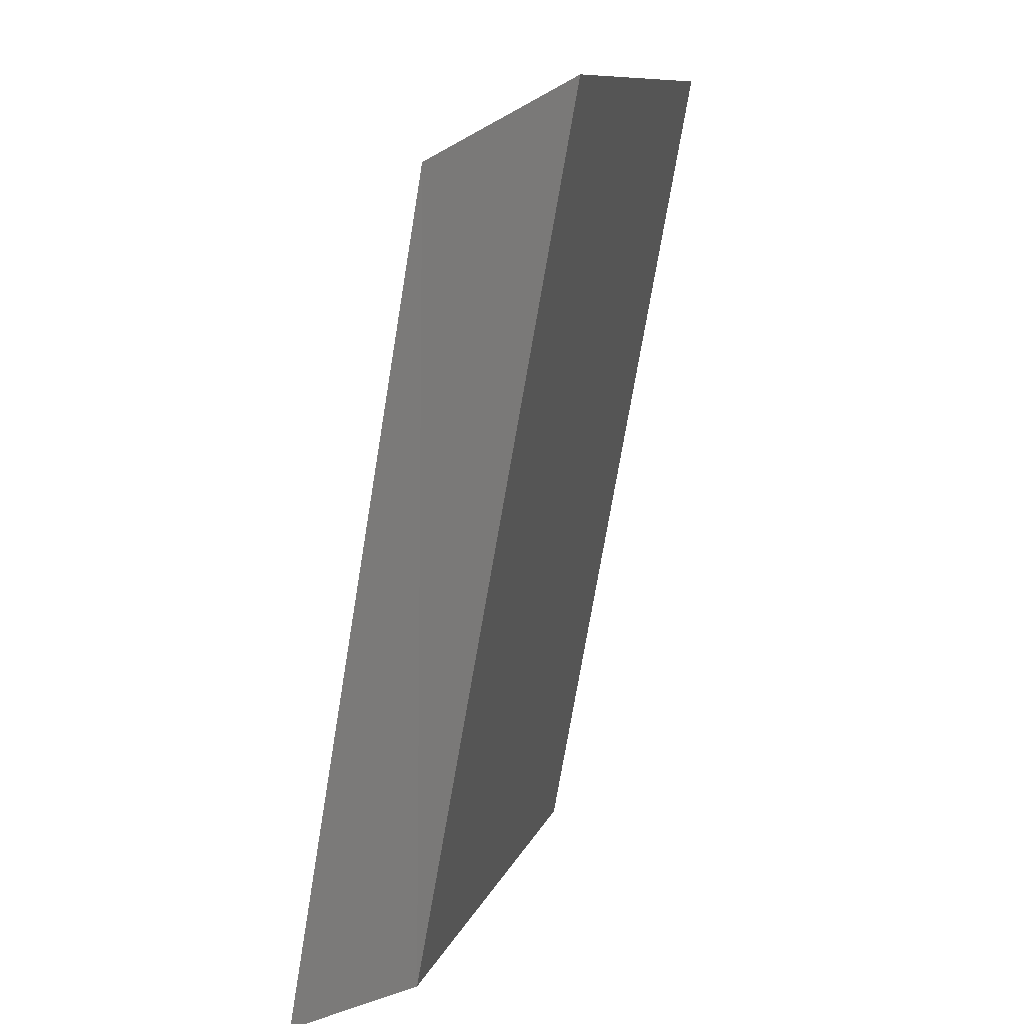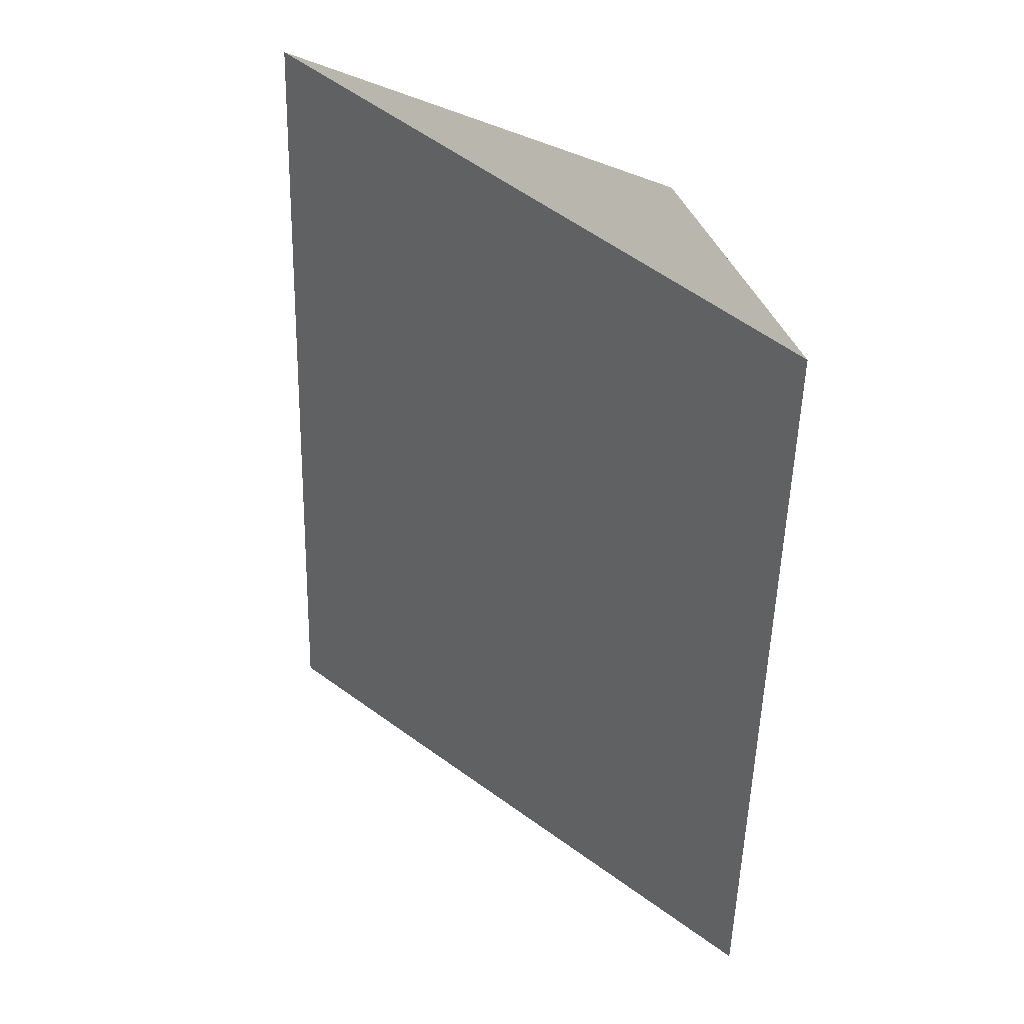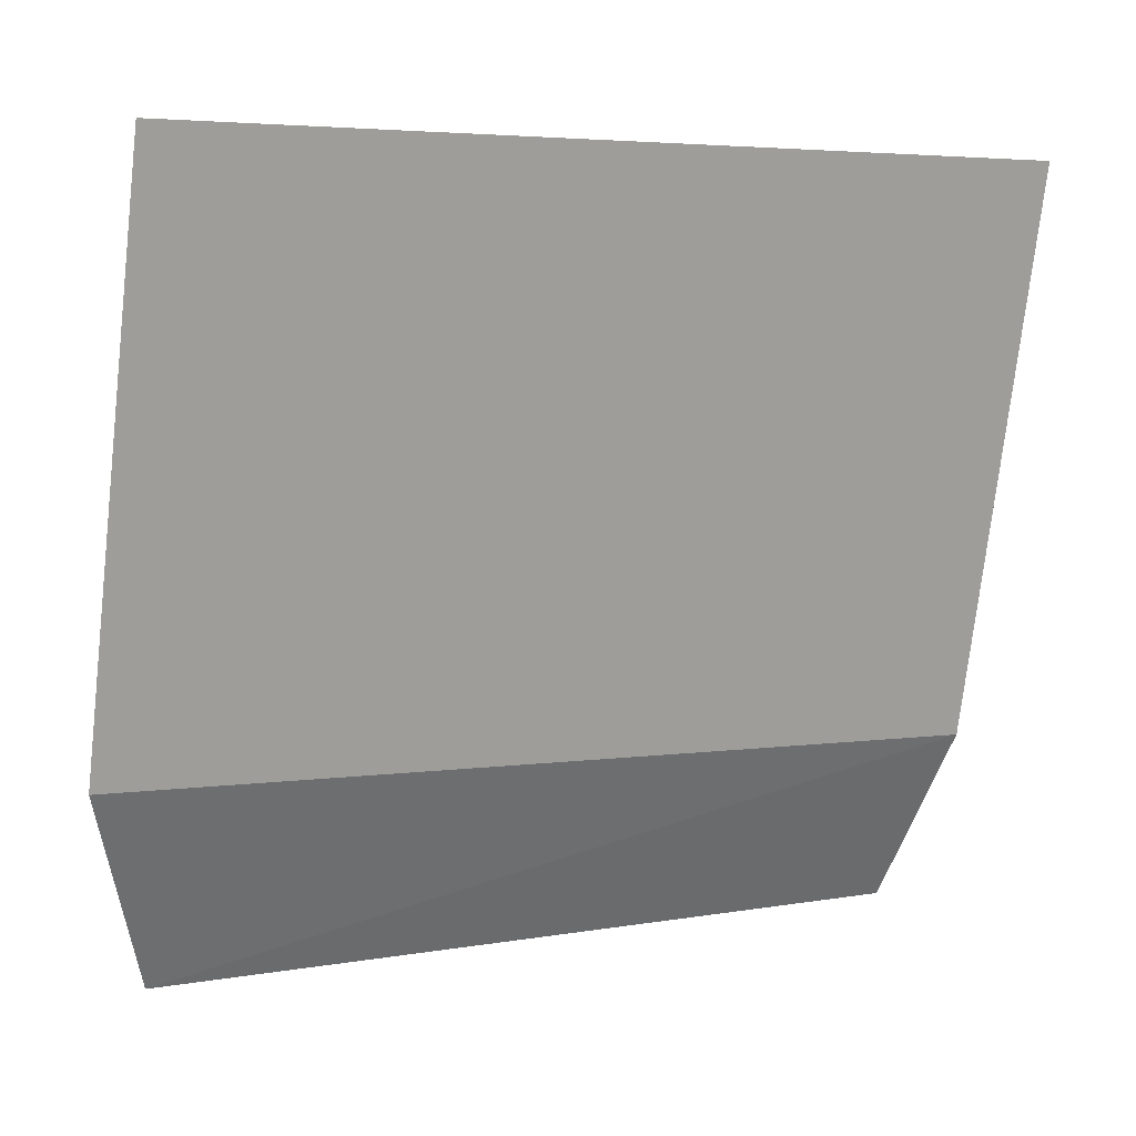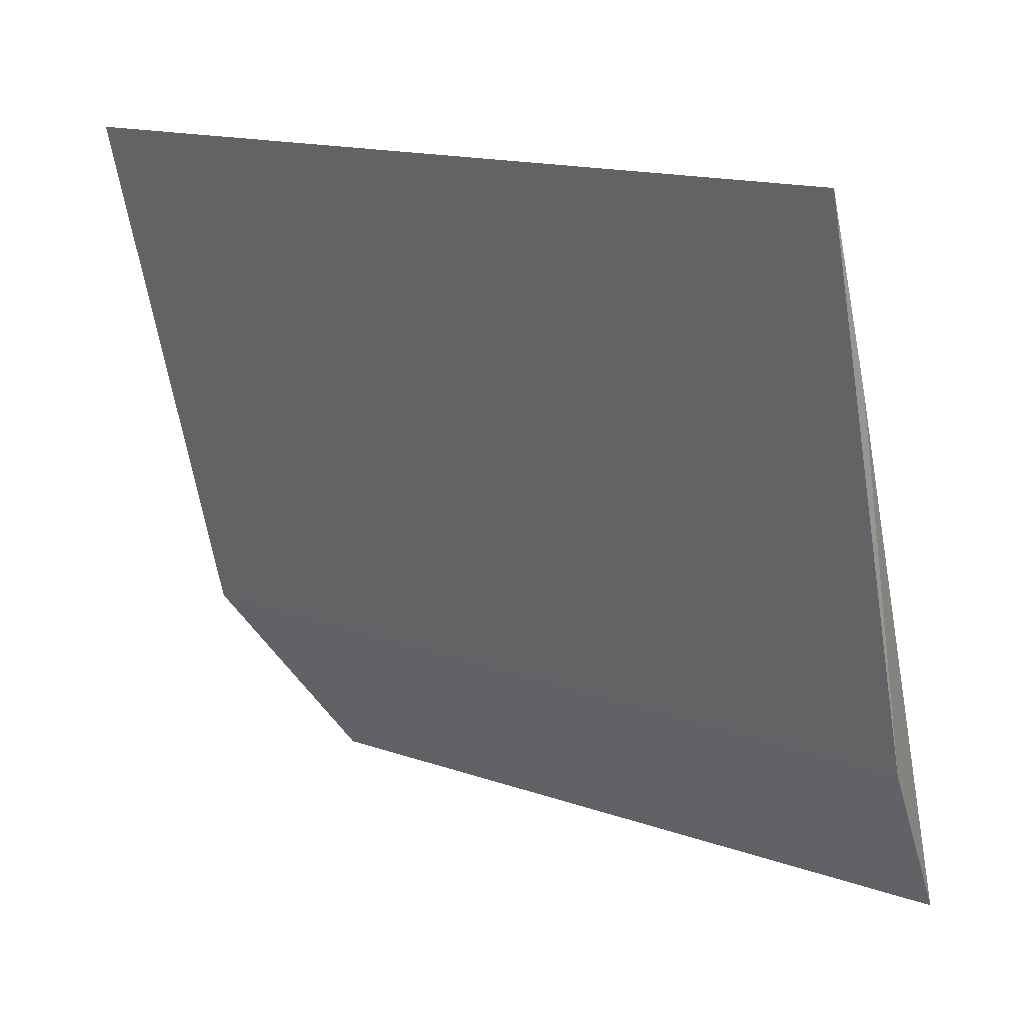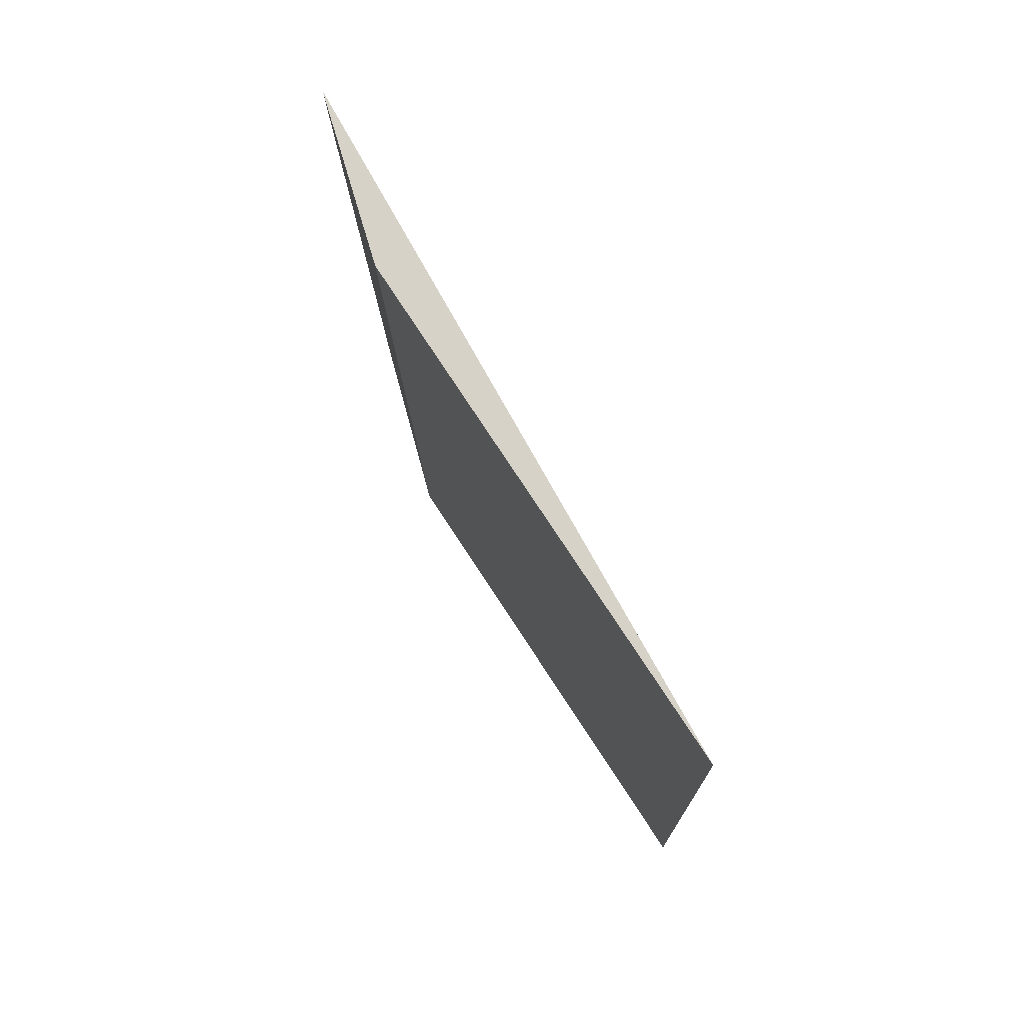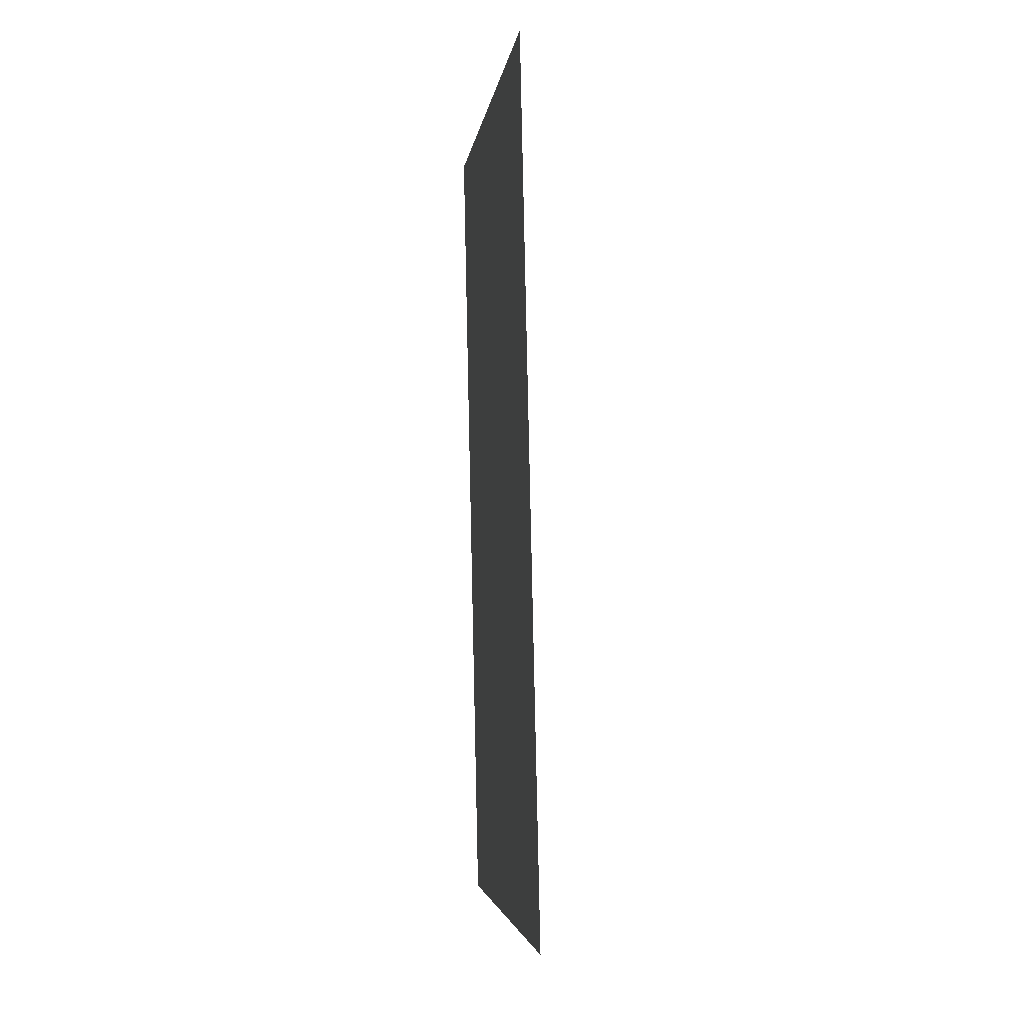
<metadata>
{"format":"obj","ext":"obj","renderer":"f3d","projection":"perspective","resolution":1024,"background":"white","views":[{"elev":-77.4,"azim":171.2,"up":"+Z"},{"elev":33.4,"azim":117.6,"up":"+Y"},{"elev":2.7,"azim":-116.0,"up":"+Z"},{"elev":15.7,"azim":-49.5,"up":"+Z"},{"elev":75.6,"azim":-47.8,"up":"+Y"},{"elev":-4.0,"azim":-21.5,"up":"+Y"}]}
</metadata>
<code>
v -123.1 -5.618 48.64
v -122.2 -8.279 46.43
v -123 -8.344 48.68
v -122.2 -5.866 46.35
v -122.6 -5.608 46.95
v -122.6 -8.345 46.97
v -122.8 -8.344 48.12
f 1 3 4
f 3 2 4
f 5 1 4
f 5 3 1
f 6 5 4
f 6 4 2
f 6 3 5
f 7 6 2
f 7 2 3
f 7 3 6

</code>
